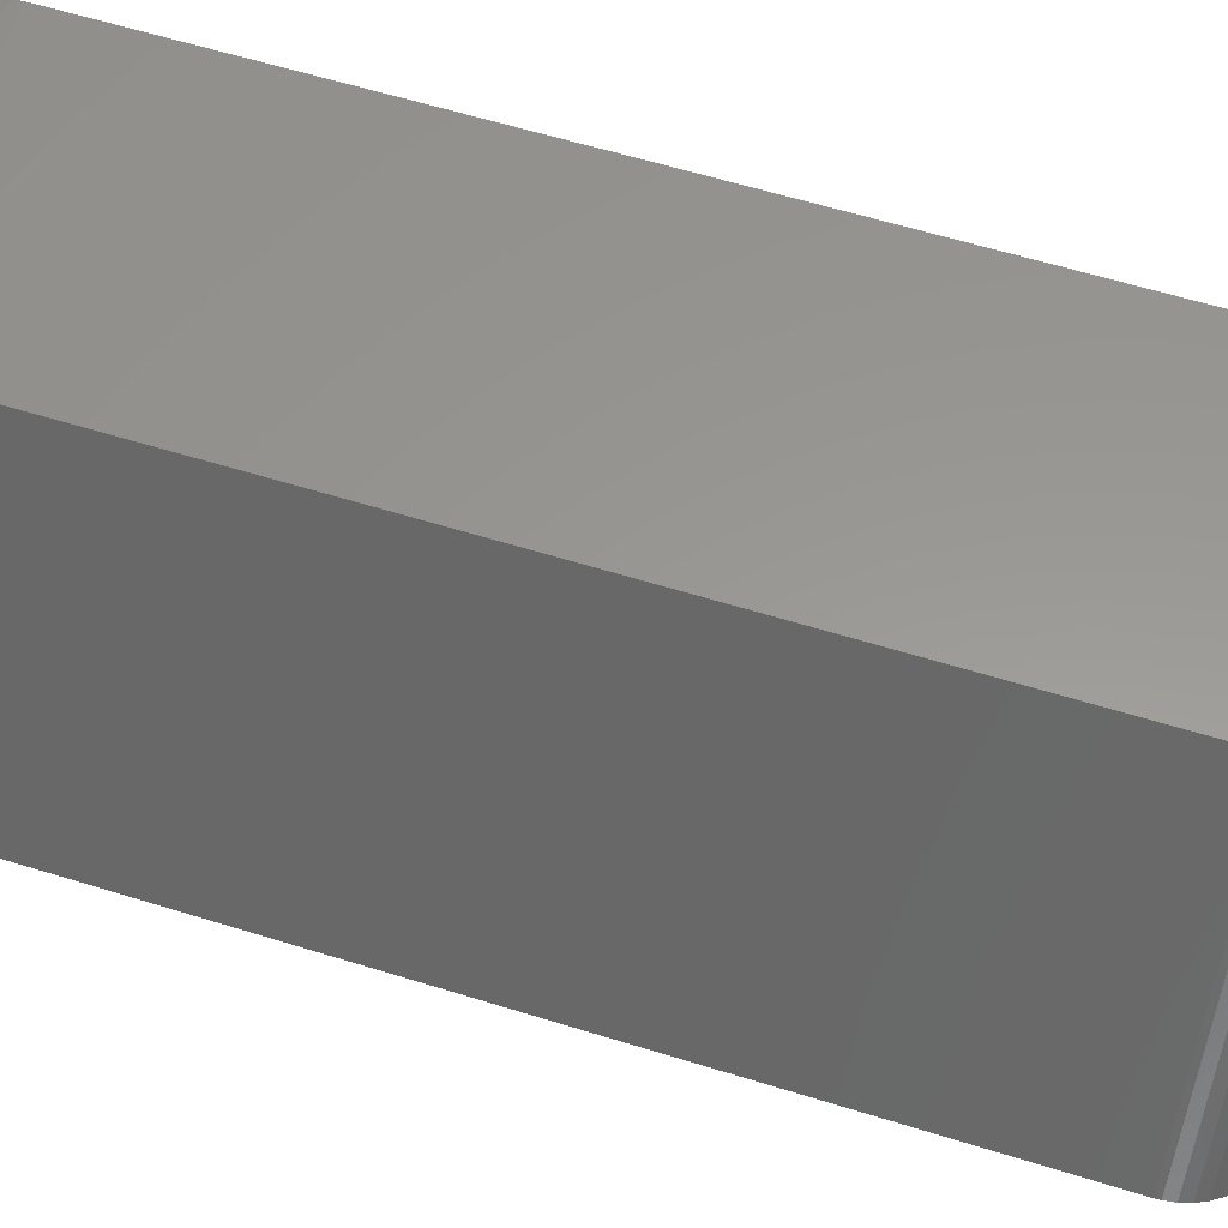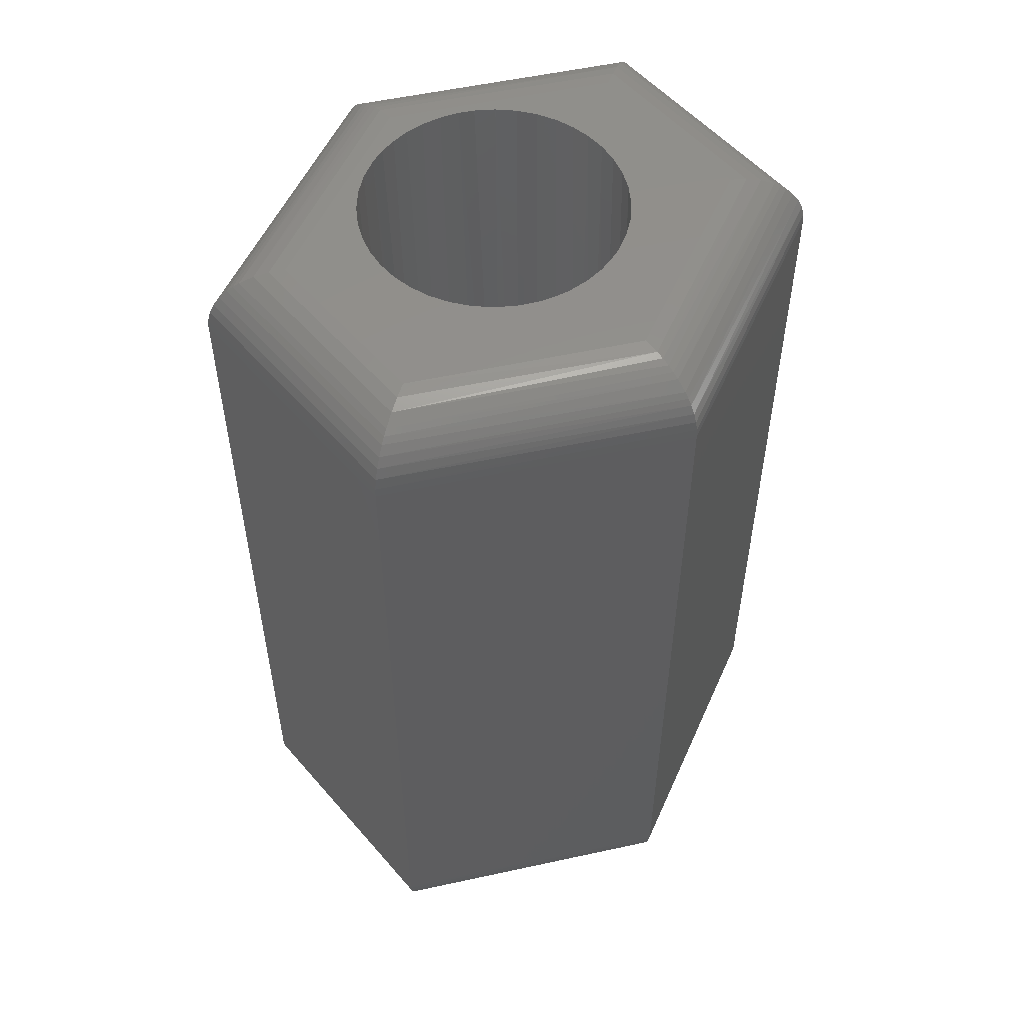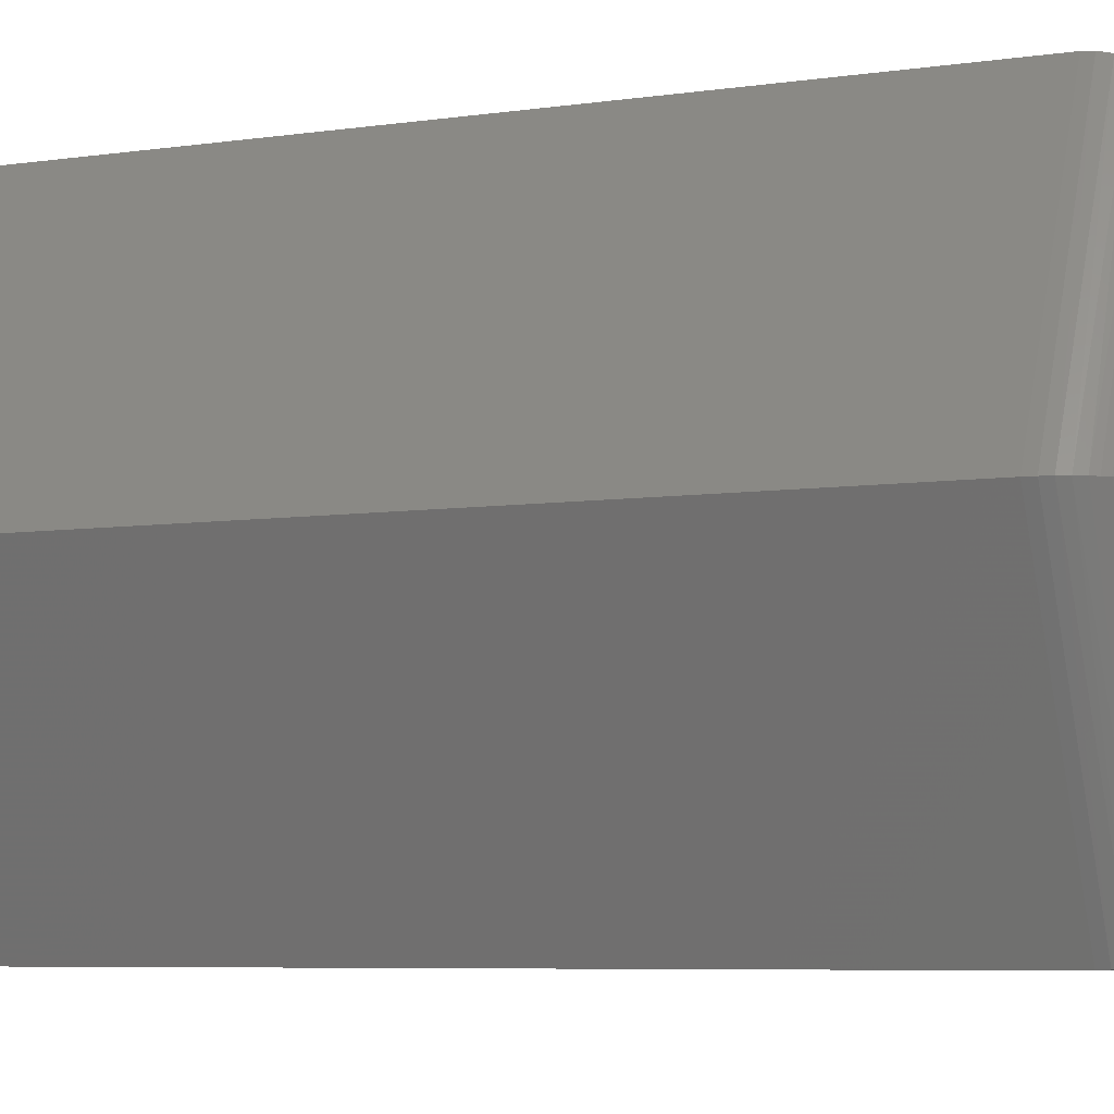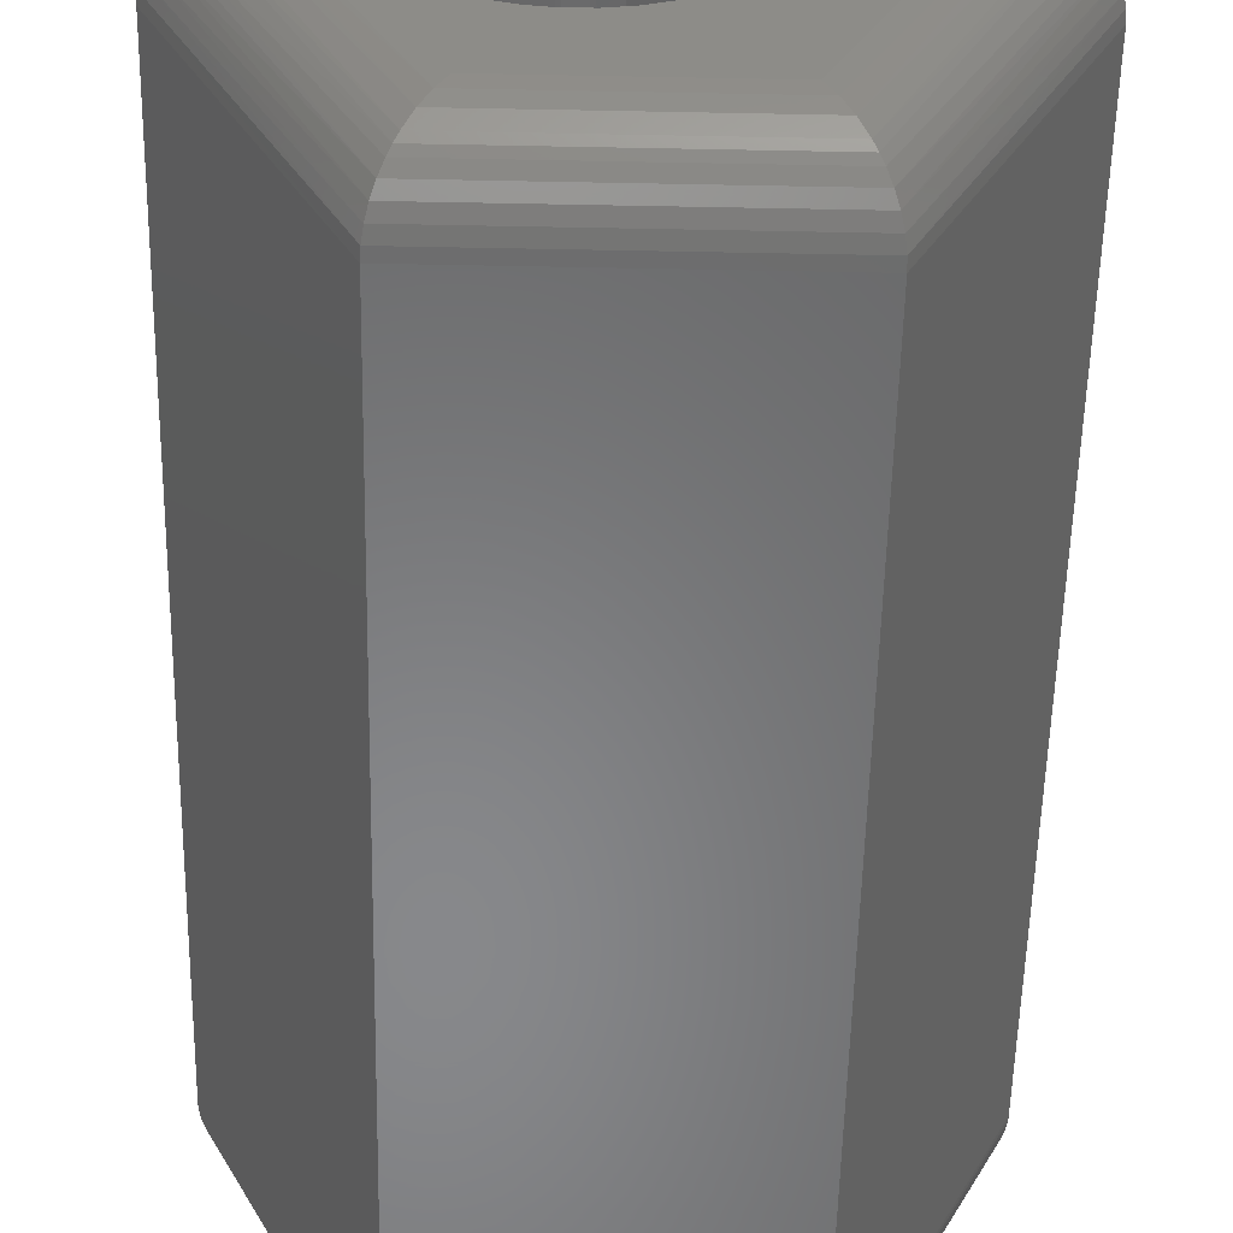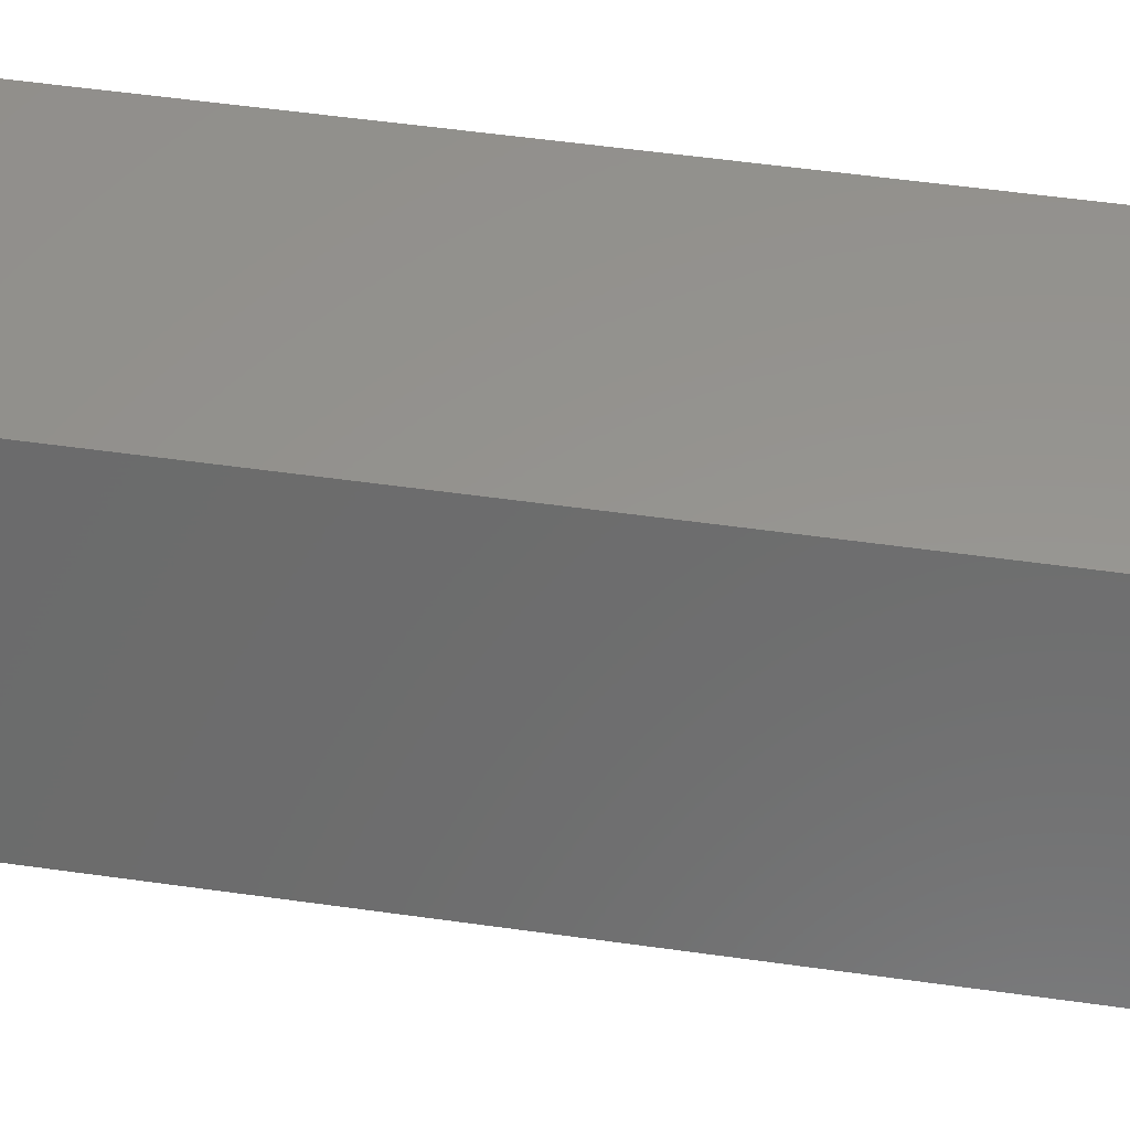
<metadata>
{"format":"stl","ext":"stl","renderer":"f3d","projection":"perspective","resolution":1024,"background":"white","views":[{"elev":58.7,"azim":107.9,"up":"+Y"},{"elev":53.8,"azim":50.3,"up":"+Z"},{"elev":-6.2,"azim":-65.8,"up":"+Y"},{"elev":-54.6,"azim":-1.2,"up":"+Y"},{"elev":57.3,"azim":98.2,"up":"+Y"}]}
</metadata>
<code>
# stl→obj: 219 verts, 434 faces
v -0.1069 -0.08373 6.102e-05
v -0.127 -0.09364 0.7498
v -0.1094 -0.1041 -3.342e-19
v -0.1094 -0.1094 -2.211e-17
v 0.05848 -0.03596 0.75
v 0.07155 -0.03048 0.004441
v 0.08481 -0.04619 0.004767
v 0.04614 -0.02415 0.75
v 0.05552 -0.0176 0.004048
v 0.03208 -0.01445 0.75
v 0.03731 -0.008045 0.003601
v 0.01664 -0.007126 0.75
v -0.03162 -0.0006902 0.75
v -0.02333 -0.002165 0.002112
v -0.00286 -0.0001805 0.002615
v -0.04711 -0.003375 0.75
v -0.09079 -0.02601 0.75
v -0.07727 -0.03048 0.0007881
v -0.06124 -0.0176 0.001182
v -0.1028 -0.03816 0.75
v -0.09053 -0.04619 0.0004626
v -0.1127 -0.05207 0.75
v -0.1278 -0.1094 0.7498
v 0.08088 -0.07603 0.75
v 0.1012 -0.08373 0.005169
v 0.08373 -0.08796 0.75
v 0.1037 -0.1041 0.00523
v 0.08537 -0.1041 0.75
v 0.06871 -0.04951 0.75
v 0.09481 -0.06417 0.005012
v 0.07667 -0.06451 0.75
v -0.01563 -0.0003281 0.75
v 0.01761 -0.002165 0.003117
v 0.0002355 -0.002359 0.75
v -0.07712 -0.01601 0.75
v -0.04303 -0.008045 0.001629
v -0.06203 -0.008303 0.75
v -0.1239 -0.07819 0.7499
v -0.1005 -0.06417 0.0002171
v -0.1186 -0.06336 0.75
v -0.09909 -0.1795 0.75
v -0.07633 -0.1839 0.0008112
v -0.08997 -0.1681 0.0004763
v -0.08647 -0.191 0.75
v -0.05986 -0.1968 0.001215
v -0.07256 -0.2002 0.75
v -0.04121 -0.2062 0.001673
v -0.02108 -0.2118 0.002168
v -0.04232 -0.2112 0.75
v -0.02677 -0.2132 0.75
v -0.0002455 -0.2133 0.002679
v -0.0106 -0.2128 0.75
v 0.02048 -0.2107 0.003188
v 0.005334 -0.21 0.75
v 0.05012 -0.186 0.75
v 0.07431 -0.1802 0.004509
v 0.05849 -0.1939 0.004121
v 0.06186 -0.1736 0.75
v 0.08716 -0.1638 0.004825
v 0.07142 -0.1595 0.75
v 0.09655 -0.1451 0.005055
v -0.1234 -0.137 0.7499
v -0.1068 -0.1301 6.277e-05
v -0.1265 -0.1233 0.7498
v -0.1097 -0.1662 0.75
v -0.1003 -0.1499 0.0002236
v -0.1186 -0.1502 0.75
v -0.0574 -0.207 0.75
v 0.03655 -0.1963 0.75
v 0.04032 -0.2042 0.003675
v 0.02149 -0.2044 0.75
v 0.07862 -0.1442 0.75
v 0.08226 -0.1324 0.75
v 0.1021 -0.125 0.005192
v 0.08453 -0.1204 0.75
v 0.0764 0.05304 0.75
v -0.06859 0.05304 0.75
v 0.1576 -0.1094 0.75
v 0.0764 -0.2718 0.75
v -0.06859 -0.2718 0.75
v -0.1498 -0.1094 0.75
v 0.0764 0.05304 0
v 0.1576 -0.1094 0
v -0.06859 0.05304 0
v -0.1498 -0.1094 0
v 0.0764 -0.2718 0
v -0.06859 -0.2718 0
v -0.1024 0.1077 0.05469
v -0.2109 -0.1094 0.05469
v -0.1024 0.1077 0.6953
v -0.2109 -0.1094 0.6953
v 0.1102 0.1077 0.05469
v 0.1102 0.1077 0.6953
v 0.2188 -0.1094 0.05469
v 0.2188 -0.1094 0.6953
v 0.1102 -0.3265 0.05469
v 0.1102 -0.3265 0.6953
v -0.1024 -0.3265 0.05469
v -0.1024 -0.3265 0.6953
v 0.08364 -0.2835 0.001269
v -0.07582 -0.2835 0.001269
v 0.09052 -0.2946 0.004997
v -0.0827 -0.2946 0.004997
v 0.09379 -0.2999 0.007791
v -0.08597 -0.2999 0.007791
v 0.0969 -0.305 0.0112
v -0.08908 -0.305 0.0112
v 0.1007 -0.3111 0.01668
v -0.09289 -0.3111 0.01668
v 0.104 -0.3165 0.02317
v -0.09621 -0.3165 0.02317
v 0.1067 -0.3209 0.03058
v -0.09892 -0.3209 0.03058
v 0.1084 -0.3235 0.03701
v -0.1006 -0.3235 0.03701
v 0.1095 -0.3254 0.04384
v 0.1101 -0.3263 0.05089
v -0.1023 -0.3263 0.05089
v -0.1017 -0.3254 0.04384
v -0.1568 -0.1094 0.0003603
v -0.1634 -0.1094 0.001377
v -0.1696 -0.1094 0.002948
v -0.1756 -0.1094 0.005108
v -0.1844 -0.1094 0.009572
v -0.1923 -0.1094 0.01536
v -0.1991 -0.1094 0.02238
v -0.2046 -0.1094 0.03047
v -0.2076 -0.1094 0.03693
v -0.2108 -0.1094 0.0508
v -0.2097 -0.1094 0.04376
v -0.07583 0.06476 0.001269
v -0.08271 0.07588 0.004997
v -0.08598 0.08117 0.007791
v -0.08908 0.0862 0.0112
v -0.09289 0.09236 0.01668
v -0.09621 0.09773 0.02317
v -0.09892 0.1021 0.03058
v -0.1006 0.1048 0.03701
v -0.1023 0.1076 0.05089
v -0.1017 0.1066 0.04384
v 0.08364 0.06476 0.001269
v 0.09051 0.07589 0.004997
v 0.09378 0.08118 0.007791
v 0.09689 0.08621 0.0112
v 0.1007 0.09236 0.01668
v 0.104 0.09773 0.02317
v 0.1067 0.1021 0.03058
v 0.1084 0.1048 0.03701
v 0.1101 0.1076 0.05089
v 0.1095 0.1066 0.04384
v 0.1646 -0.1094 0.0003603
v 0.1712 -0.1094 0.001377
v 0.1774 -0.1094 0.002948
v 0.1834 -0.1094 0.005108
v 0.1922 -0.1094 0.009572
v 0.2001 -0.1094 0.01536
v 0.2069 -0.1094 0.02238
v 0.2124 -0.1094 0.03047
v 0.2154 -0.1094 0.03693
v 0.2186 -0.1094 0.0508
v 0.2175 -0.1094 0.04376
v 0.1099 0.1072 0.7029
v 0.1087 0.1053 0.7116
v 0.2164 -0.1094 0.7103
v 0.2136 -0.1094 0.7172
v 0.1066 0.1019 0.7198
v 0.2099 -0.1094 0.7237
v 0.1039 0.09749 0.7272
v 0.2065 -0.1094 0.7282
v 0.2026 -0.1094 0.7323
v 0.1005 0.0921 0.7336
v 0.09798 0.08796 0.7374
v 0.1939 -0.1094 0.7393
v 0.177 -0.1094 0.7472
v 0.1832 -0.1094 0.745
v 0.08932 0.07395 0.7458
v 0.08302 0.06375 0.7489
v 0.09524 0.08352 0.7407
v 0.1887 -0.1094 0.7424
v 0.2181 -0.1094 0.7031
v 0.1705 -0.1094 0.7488
v 0.1099 -0.326 0.7029
v 0.1087 -0.324 0.7116
v 0.1066 -0.3207 0.7198
v 0.1039 -0.3162 0.7272
v 0.1005 -0.3109 0.7336
v 0.09798 -0.3067 0.7374
v 0.09524 -0.3023 0.7407
v 0.08932 -0.2927 0.7458
v 0.08302 -0.2825 0.7489
v -0.1021 -0.326 0.7029
v -0.1009 -0.324 0.7116
v -0.09882 -0.3207 0.7198
v -0.09606 -0.3162 0.7272
v -0.09273 -0.3109 0.7336
v -0.09017 -0.3067 0.7374
v -0.07521 -0.2825 0.7489
v -0.0815 -0.2927 0.7458
v -0.08742 -0.3023 0.7407
v -0.2086 -0.1094 0.7103
v -0.2058 -0.1094 0.7172
v -0.202 -0.1094 0.7237
v -0.1987 -0.1094 0.7282
v -0.1948 -0.1094 0.7323
v -0.1861 -0.1094 0.7393
v -0.1691 -0.1094 0.7472
v -0.1754 -0.1094 0.745
v -0.1809 -0.1094 0.7424
v -0.2103 -0.1094 0.7031
v -0.1627 -0.1094 0.7488
v -0.1021 0.1072 0.7029
v -0.1009 0.1053 0.7116
v -0.09881 0.102 0.7198
v -0.09606 0.09749 0.7272
v -0.09273 0.0921 0.7336
v -0.09017 0.08796 0.7374
v -0.08742 0.08352 0.7407
v -0.0815 0.07394 0.7458
v -0.07521 0.06375 0.7489
f 1 2 3
f 2 4 3
f 5 6 7
f 6 5 8
f 8 9 6
f 10 9 8
f 11 9 10
f 12 11 10
f 13 14 15
f 16 14 13
f 17 18 19
f 18 17 20
f 20 21 18
f 22 21 20
f 4 2 23
f 24 25 26
f 26 25 27
f 26 27 28
f 5 7 29
f 29 7 30
f 29 30 31
f 31 30 25
f 31 25 24
f 13 15 32
f 32 15 33
f 32 33 34
f 34 33 11
f 34 11 12
f 17 19 35
f 35 19 36
f 35 36 37
f 37 36 14
f 37 14 16
f 2 1 38
f 38 1 39
f 38 39 40
f 40 39 21
f 40 21 22
f 41 42 43
f 42 41 44
f 44 45 42
f 46 45 44
f 47 45 46
f 48 49 50
f 50 51 48
f 52 51 50
f 53 51 52
f 54 53 52
f 55 56 57
f 56 55 58
f 58 59 56
f 60 59 58
f 61 59 60
f 62 63 64
f 64 63 4
f 64 4 23
f 41 43 65
f 65 43 66
f 65 66 67
f 67 66 63
f 67 63 62
f 46 68 47
f 47 68 49
f 47 49 48
f 55 57 69
f 69 57 70
f 69 70 71
f 71 70 53
f 71 53 54
f 60 72 61
f 61 72 73
f 61 73 74
f 73 75 74
f 74 75 28
f 74 28 27
f 51 53 48
f 47 48 53
f 70 47 53
f 45 47 70
f 57 45 70
f 11 36 19
f 36 11 33
f 33 14 36
f 15 14 33
f 3 4 27
f 27 4 63
f 27 63 74
f 74 63 66
f 74 66 61
f 61 66 43
f 61 43 59
f 59 43 42
f 59 42 56
f 56 42 45
f 56 45 57
f 11 19 9
f 9 19 18
f 9 18 6
f 6 18 21
f 6 21 7
f 7 21 39
f 7 39 30
f 30 39 1
f 30 1 25
f 25 1 3
f 25 3 27
f 76 77 13
f 76 13 32
f 76 32 34
f 76 34 12
f 76 12 10
f 76 10 8
f 76 8 5
f 76 5 29
f 76 29 31
f 76 31 24
f 76 24 26
f 76 26 78
f 78 26 28
f 78 28 75
f 78 75 73
f 78 73 72
f 78 72 60
f 78 60 79
f 80 79 52
f 80 52 50
f 80 50 49
f 80 49 68
f 80 68 46
f 80 46 44
f 80 44 41
f 80 41 65
f 81 80 65
f 81 65 67
f 81 67 62
f 81 62 64
f 81 64 23
f 81 23 2
f 81 2 38
f 81 38 40
f 81 40 22
f 77 81 22
f 77 22 20
f 77 20 17
f 77 17 35
f 77 35 37
f 77 37 16
f 77 16 13
f 79 60 58
f 79 58 55
f 79 55 69
f 79 69 71
f 79 71 54
f 79 54 52
f 82 83 84
f 84 83 85
f 83 86 85
f 85 86 87
f 88 89 90
f 90 89 91
f 92 88 93
f 93 88 90
f 94 92 95
f 95 92 93
f 96 94 97
f 97 94 95
f 98 96 99
f 99 96 97
f 89 98 91
f 91 98 99
f 87 100 101
f 87 86 100
f 101 100 102
f 101 102 103
f 103 102 104
f 103 104 105
f 105 104 106
f 105 106 107
f 107 106 108
f 107 108 109
f 109 108 110
f 109 110 111
f 111 110 112
f 111 112 113
f 113 112 114
f 113 114 115
f 115 114 116
f 96 98 117
f 117 98 118
f 117 118 116
f 116 118 119
f 116 119 115
f 87 120 85
f 87 101 120
f 120 101 121
f 121 101 103
f 122 121 103
f 122 103 123
f 123 103 105
f 123 105 124
f 105 107 124
f 125 124 107
f 107 109 125
f 126 125 109
f 126 109 111
f 126 111 113
f 126 113 127
f 127 113 115
f 127 115 128
f 128 115 119
f 98 89 118
f 118 89 129
f 118 129 119
f 119 129 130
f 119 130 128
f 84 120 131
f 84 85 120
f 131 120 121
f 131 121 122
f 131 122 132
f 132 122 123
f 133 132 123
f 123 124 133
f 133 124 134
f 134 124 125
f 134 125 135
f 135 125 126
f 135 126 136
f 136 126 127
f 136 127 137
f 137 127 128
f 137 128 138
f 138 128 130
f 89 88 129
f 129 88 139
f 129 139 130
f 130 139 140
f 130 140 138
f 82 131 141
f 82 84 131
f 141 131 132
f 141 132 142
f 142 132 133
f 142 133 143
f 143 133 134
f 143 134 144
f 144 134 135
f 144 135 145
f 145 135 136
f 145 136 146
f 146 136 137
f 146 137 147
f 147 137 138
f 147 138 148
f 148 138 140
f 88 92 139
f 139 92 149
f 139 149 140
f 140 149 150
f 140 150 148
f 83 141 151
f 83 82 141
f 151 141 152
f 152 141 142
f 153 152 142
f 153 142 154
f 154 142 143
f 154 143 155
f 143 144 155
f 156 155 144
f 144 145 156
f 157 156 145
f 157 145 146
f 157 146 147
f 157 147 158
f 158 147 148
f 158 148 159
f 159 148 150
f 92 94 149
f 149 94 160
f 149 160 150
f 150 160 161
f 150 161 159
f 86 151 100
f 86 83 151
f 100 151 152
f 100 152 153
f 100 153 102
f 102 153 154
f 104 102 154
f 154 155 104
f 104 155 106
f 106 155 156
f 106 156 108
f 108 156 157
f 108 157 110
f 110 157 158
f 110 158 112
f 112 158 159
f 112 159 114
f 114 159 161
f 94 96 160
f 160 96 117
f 160 117 161
f 161 117 116
f 161 116 114
f 162 163 164
f 165 164 163
f 163 166 165
f 167 165 166
f 166 168 167
f 167 168 169
f 170 169 168
f 168 171 170
f 170 171 172
f 170 172 173
f 174 175 176
f 176 177 174
f 178 176 175
f 178 175 179
f 178 179 173
f 178 173 172
f 95 93 180
f 180 93 162
f 180 162 164
f 76 78 177
f 177 78 181
f 177 181 174
f 182 164 183
f 183 164 165
f 183 165 184
f 184 165 167
f 184 167 185
f 167 169 185
f 185 169 170
f 185 170 186
f 187 186 170
f 170 173 187
f 187 173 188
f 188 173 179
f 188 179 175
f 188 175 189
f 189 175 174
f 189 174 181
f 97 95 182
f 182 95 180
f 182 180 164
f 78 79 181
f 181 79 190
f 181 190 189
f 191 183 192
f 192 183 184
f 192 184 193
f 193 184 185
f 193 185 194
f 194 185 186
f 194 186 195
f 195 186 187
f 195 187 196
f 196 187 188
f 99 97 191
f 191 97 182
f 191 182 183
f 79 80 190
f 190 80 197
f 190 197 189
f 189 197 198
f 189 198 188
f 188 198 199
f 188 199 196
f 191 192 200
f 201 200 192
f 192 193 201
f 202 201 193
f 193 194 202
f 202 194 203
f 204 203 194
f 194 195 204
f 204 195 196
f 204 196 205
f 206 207 198
f 198 197 206
f 199 198 207
f 199 207 208
f 199 208 205
f 199 205 196
f 91 99 209
f 209 99 191
f 209 191 200
f 80 81 197
f 197 81 210
f 197 210 206
f 211 200 212
f 212 200 201
f 212 201 213
f 213 201 202
f 213 202 214
f 202 203 214
f 214 203 204
f 214 204 215
f 216 215 204
f 204 205 216
f 216 205 217
f 217 205 208
f 217 208 207
f 217 207 218
f 218 207 206
f 218 206 210
f 90 91 211
f 211 91 209
f 211 209 200
f 81 77 210
f 210 77 219
f 210 219 218
f 162 212 163
f 163 212 213
f 163 213 166
f 166 213 214
f 166 214 168
f 168 214 215
f 168 215 171
f 171 215 216
f 171 216 172
f 172 216 217
f 93 90 162
f 162 90 211
f 162 211 212
f 77 76 219
f 219 76 177
f 219 177 218
f 218 177 176
f 218 176 217
f 217 176 178
f 217 178 172

</code>
